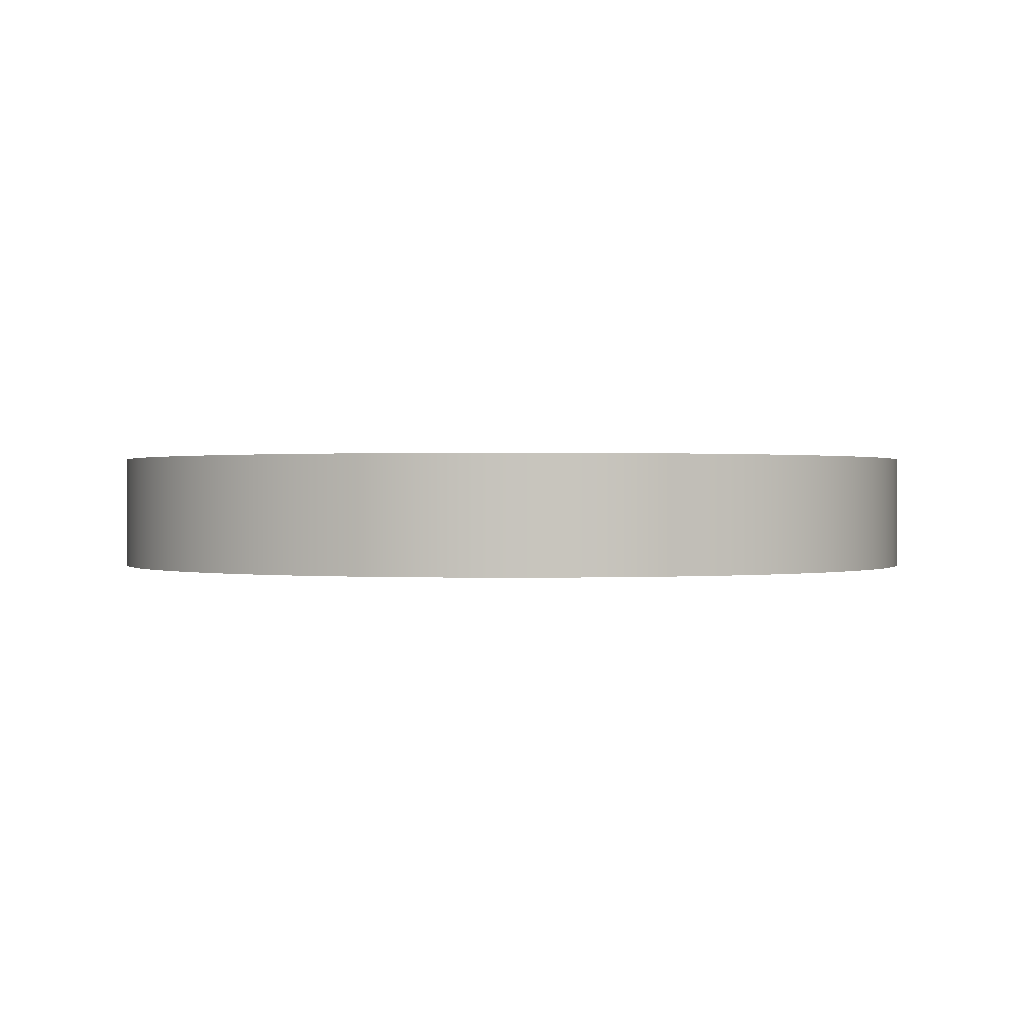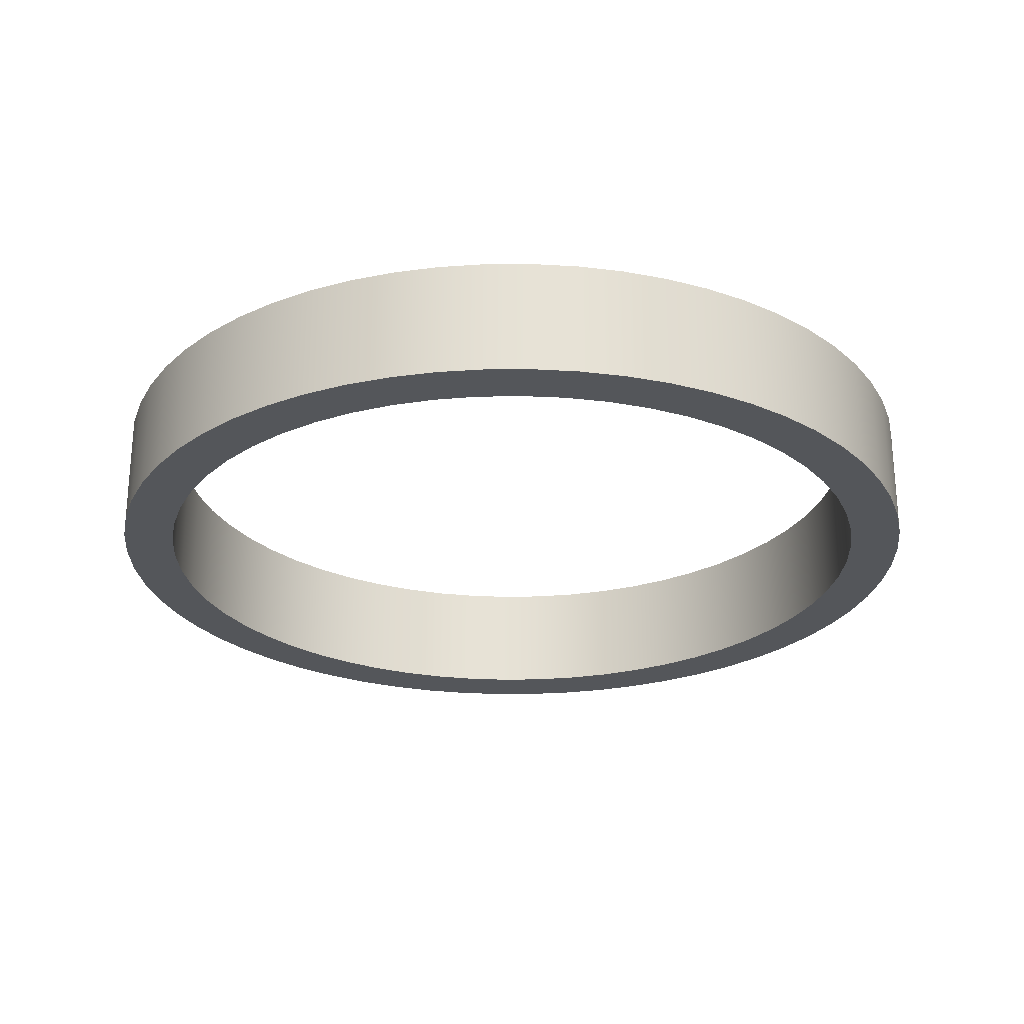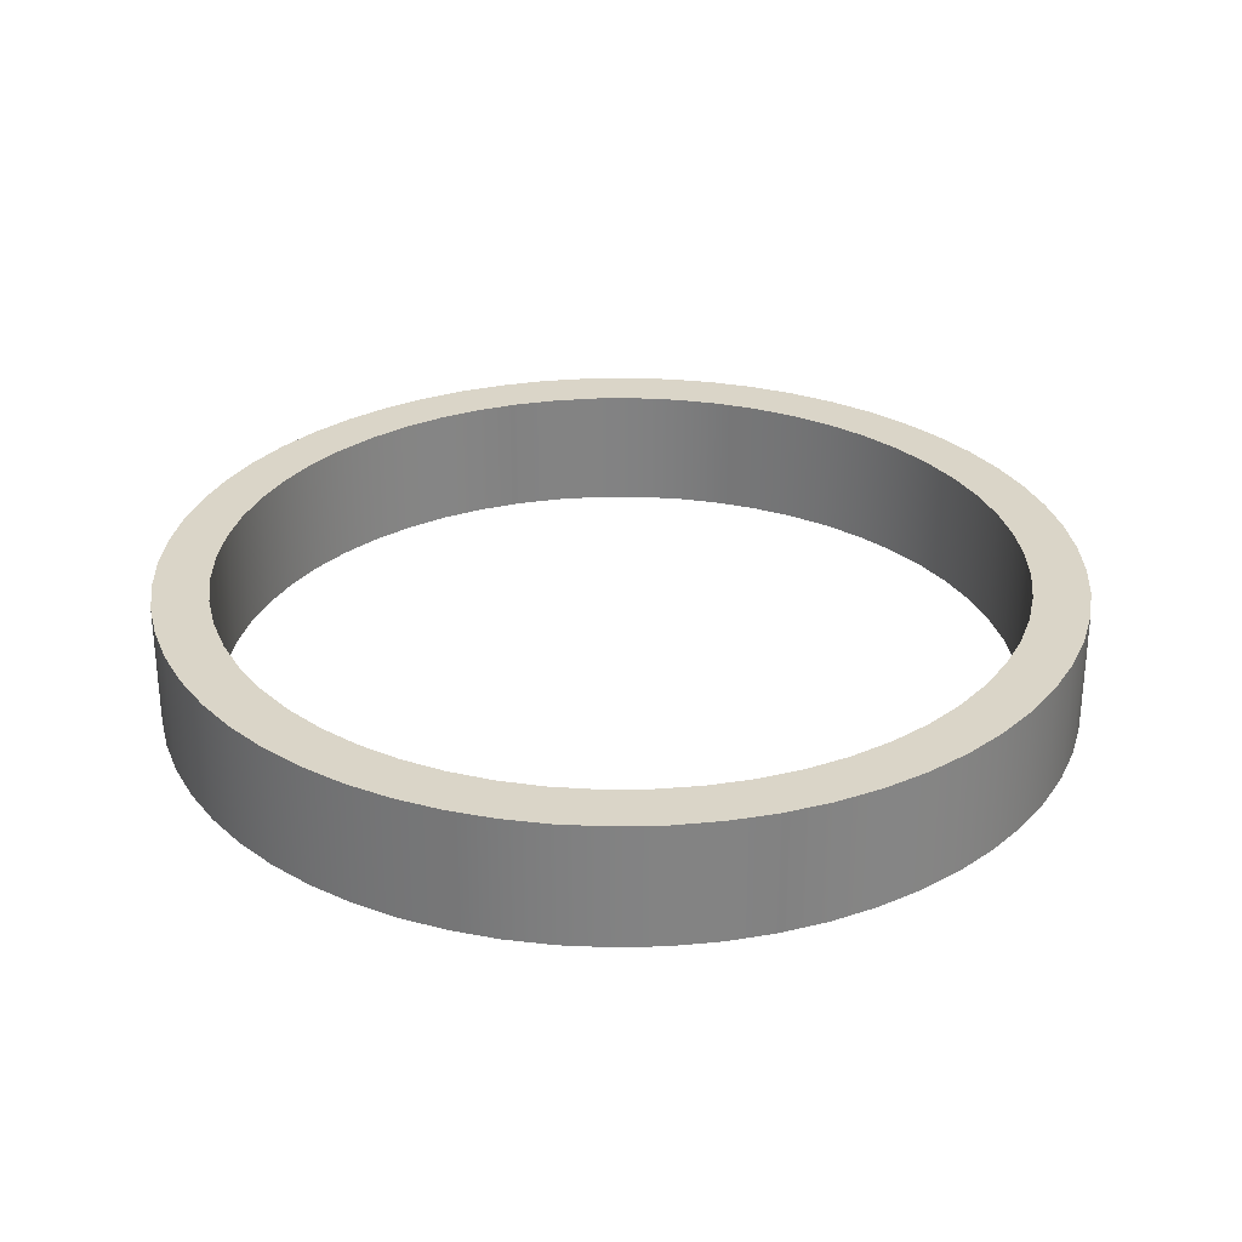
<metadata>
{"format":"obj","ext":"obj","renderer":"f3d","projection":"perspective","resolution":1024,"background":"white","views":[{"elev":0.4,"azim":-35.9,"up":"+Y"},{"elev":-25.7,"azim":69.5,"up":"+Y"},{"elev":29.3,"azim":66.9,"up":"+Y"}]}
</metadata>
<code>
v -4.128 1.27 5.055e-16
v -4.102 1.27 0.4621
v -4.024 1.27 0.9185
v -3.896 1.27 1.363
v -3.719 1.27 1.791
v -3.495 1.27 2.196
v -3.227 1.27 2.573
v -2.919 1.27 2.919
v -2.573 1.27 3.227
v -2.196 1.27 3.495
v -1.791 1.27 3.719
v -1.363 1.27 3.896
v -0.9185 1.27 4.024
v -0.4621 1.27 4.102
v 2.527e-16 1.27 4.128
v 0.4621 1.27 4.102
v 0.9185 1.27 4.024
v 1.363 1.27 3.896
v 1.791 1.27 3.719
v 2.196 1.27 3.495
v 2.573 1.27 3.227
v 2.919 1.27 2.919
v 3.227 1.27 2.573
v 3.495 1.27 2.196
v 3.719 1.27 1.791
v 3.896 1.27 1.363
v 4.024 1.27 0.9185
v 4.102 1.27 0.4621
v 4.128 1.27 0
v 4.102 1.27 -0.4621
v 4.024 1.27 -0.9185
v 3.896 1.27 -1.363
v 3.719 1.27 -1.791
v 3.495 1.27 -2.196
v 3.227 1.27 -2.573
v 2.919 1.27 -2.919
v 2.573 1.27 -3.227
v 2.196 1.27 -3.495
v 1.791 1.27 -3.719
v 1.363 1.27 -3.896
v 0.9185 1.27 -4.024
v 0.4621 1.27 -4.102
v 2.527e-16 1.27 -4.128
v -0.4621 1.27 -4.102
v -0.9185 1.27 -4.024
v -1.363 1.27 -3.896
v -1.791 1.27 -3.719
v -2.196 1.27 -3.495
v -2.573 1.27 -3.227
v -2.919 1.27 -2.919
v -3.227 1.27 -2.573
v -3.495 1.27 -2.196
v -3.719 1.27 -1.791
v -3.896 1.27 -1.363
v -4.024 1.27 -0.9185
v -4.102 1.27 -0.4621
v -4.128 0 5.055e-16
v -4.102 0 -0.4621
v -4.024 0 -0.9185
v -3.896 0 -1.363
v -3.719 0 -1.791
v -3.495 0 -2.196
v -3.227 0 -2.573
v -2.919 0 -2.919
v -2.573 0 -3.227
v -2.196 0 -3.495
v -1.791 0 -3.719
v -1.363 0 -3.896
v -0.9185 0 -4.024
v -0.4621 0 -4.102
v 2.527e-16 0 -4.128
v 0.4621 0 -4.102
v 0.9185 0 -4.024
v 1.363 0 -3.896
v 1.791 0 -3.719
v 2.196 0 -3.495
v 2.573 0 -3.227
v 2.919 0 -2.919
v 3.227 0 -2.573
v 3.495 0 -2.196
v 3.719 0 -1.791
v 3.896 0 -1.363
v 4.024 0 -0.9185
v 4.102 0 -0.4621
v 4.128 0 0
v 4.102 0 0.4621
v 4.024 0 0.9185
v 3.896 0 1.363
v 3.719 0 1.791
v 3.495 0 2.196
v 3.227 0 2.573
v 2.919 0 2.919
v 2.573 0 3.227
v 2.196 0 3.495
v 1.791 0 3.719
v 1.363 0 3.896
v 0.9185 0 4.024
v 0.4621 0 4.102
v 2.527e-16 0 4.128
v -0.4621 0 4.102
v -0.9185 0 4.024
v -1.363 0 3.896
v -1.791 0 3.719
v -2.196 0 3.495
v -2.573 0 3.227
v -2.919 0 2.919
v -3.227 0 2.573
v -3.495 0 2.196
v -3.719 0 1.791
v -3.896 0 1.363
v -4.024 0 0.9185
v -4.102 0 0.4621
v -4.128 1.27 5.055e-16
v -4.128 0 5.055e-16
v -4.699 1.27 5.755e-16
v -4.673 1.27 -0.4912
v -4.596 1.27 -0.977
v -4.469 1.27 -1.452
v -4.293 1.27 -1.911
v -4.069 1.27 -2.349
v -3.802 1.27 -2.762
v -3.492 1.27 -3.144
v -3.144 1.27 -3.492
v -2.762 1.27 -3.802
v -2.349 1.27 -4.069
v -1.911 1.27 -4.293
v -1.452 1.27 -4.469
v -0.977 1.27 -4.596
v -0.4912 1.27 -4.673
v 2.877e-16 1.27 -4.699
v 0.4912 1.27 -4.673
v 0.977 1.27 -4.596
v 1.452 1.27 -4.469
v 1.911 1.27 -4.293
v 2.349 1.27 -4.069
v 2.762 1.27 -3.802
v 3.144 1.27 -3.492
v 3.492 1.27 -3.144
v 3.802 1.27 -2.762
v 4.069 1.27 -2.349
v 4.293 1.27 -1.911
v 4.469 1.27 -1.452
v 4.596 1.27 -0.977
v 4.673 1.27 -0.4912
v 4.699 1.27 0
v 4.673 1.27 0.4912
v 4.596 1.27 0.977
v 4.469 1.27 1.452
v 4.293 1.27 1.911
v 4.069 1.27 2.349
v 3.802 1.27 2.762
v 3.492 1.27 3.144
v 3.144 1.27 3.492
v 2.762 1.27 3.802
v 2.349 1.27 4.069
v 1.911 1.27 4.293
v 1.452 1.27 4.469
v 0.977 1.27 4.596
v 0.4912 1.27 4.673
v 2.877e-16 1.27 4.699
v -0.4912 1.27 4.673
v -0.977 1.27 4.596
v -1.452 1.27 4.469
v -1.911 1.27 4.293
v -2.349 1.27 4.069
v -2.762 1.27 3.802
v -3.144 1.27 3.492
v -3.492 1.27 3.144
v -3.802 1.27 2.762
v -4.069 1.27 2.349
v -4.293 1.27 1.911
v -4.469 1.27 1.452
v -4.596 1.27 0.977
v -4.673 1.27 0.4912
v -4.699 0 5.755e-16
v -4.673 0 0.4912
v -4.596 0 0.977
v -4.469 0 1.452
v -4.293 0 1.911
v -4.069 0 2.349
v -3.802 0 2.762
v -3.492 0 3.144
v -3.144 0 3.492
v -2.762 0 3.802
v -2.349 0 4.069
v -1.911 0 4.293
v -1.452 0 4.469
v -0.977 0 4.596
v -0.4912 0 4.673
v 2.877e-16 0 4.699
v 0.4912 0 4.673
v 0.977 0 4.596
v 1.452 0 4.469
v 1.911 0 4.293
v 2.349 0 4.069
v 2.762 0 3.802
v 3.144 0 3.492
v 3.492 0 3.144
v 3.802 0 2.762
v 4.069 0 2.349
v 4.293 0 1.911
v 4.469 0 1.452
v 4.596 0 0.977
v 4.673 0 0.4912
v 4.699 0 0
v 4.673 0 -0.4912
v 4.596 0 -0.977
v 4.469 0 -1.452
v 4.293 0 -1.911
v 4.069 0 -2.349
v 3.802 0 -2.762
v 3.492 0 -3.144
v 3.144 0 -3.492
v 2.762 0 -3.802
v 2.349 0 -4.069
v 1.911 0 -4.293
v 1.452 0 -4.469
v 0.977 0 -4.596
v 0.4912 0 -4.673
v 2.877e-16 0 -4.699
v -0.4912 0 -4.673
v -0.977 0 -4.596
v -1.452 0 -4.469
v -1.911 0 -4.293
v -2.349 0 -4.069
v -2.762 0 -3.802
v -3.144 0 -3.492
v -3.492 0 -3.144
v -3.802 0 -2.762
v -4.069 0 -2.349
v -4.293 0 -1.911
v -4.469 0 -1.452
v -4.596 0 -0.977
v -4.673 0 -0.4912
v -4.699 0 5.755e-16
v -4.699 1.27 5.755e-16
v -4.128 1.27 5.055e-16
v -4.102 1.27 -0.4621
v -4.024 1.27 -0.9185
v -3.896 1.27 -1.363
v -3.719 1.27 -1.791
v -3.495 1.27 -2.196
v -3.227 1.27 -2.573
v -2.919 1.27 -2.919
v -2.573 1.27 -3.227
v -2.196 1.27 -3.495
v -1.791 1.27 -3.719
v -1.363 1.27 -3.896
v -0.9185 1.27 -4.024
v -0.4621 1.27 -4.102
v 2.527e-16 1.27 -4.128
v 0.4621 1.27 -4.102
v 0.9185 1.27 -4.024
v 1.363 1.27 -3.896
v 1.791 1.27 -3.719
v 2.196 1.27 -3.495
v 2.573 1.27 -3.227
v 2.919 1.27 -2.919
v 3.227 1.27 -2.573
v 3.495 1.27 -2.196
v 3.719 1.27 -1.791
v 3.896 1.27 -1.363
v 4.024 1.27 -0.9185
v 4.102 1.27 -0.4621
v 4.128 1.27 0
v 4.102 1.27 0.4621
v 4.024 1.27 0.9185
v 3.896 1.27 1.363
v 3.719 1.27 1.791
v 3.495 1.27 2.196
v 3.227 1.27 2.573
v 2.919 1.27 2.919
v 2.573 1.27 3.227
v 2.196 1.27 3.495
v 1.791 1.27 3.719
v 1.363 1.27 3.896
v 0.9185 1.27 4.024
v 0.4621 1.27 4.102
v 2.527e-16 1.27 4.128
v -0.4621 1.27 4.102
v -0.9185 1.27 4.024
v -1.363 1.27 3.896
v -1.791 1.27 3.719
v -2.196 1.27 3.495
v -2.573 1.27 3.227
v -2.919 1.27 2.919
v -3.227 1.27 2.573
v -3.495 1.27 2.196
v -3.719 1.27 1.791
v -3.896 1.27 1.363
v -4.024 1.27 0.9185
v -4.102 1.27 0.4621
v -4.699 1.27 5.755e-16
v -4.673 1.27 0.4912
v -4.596 1.27 0.977
v -4.469 1.27 1.452
v -4.293 1.27 1.911
v -4.069 1.27 2.349
v -3.802 1.27 2.762
v -3.492 1.27 3.144
v -3.144 1.27 3.492
v -2.762 1.27 3.802
v -2.349 1.27 4.069
v -1.911 1.27 4.293
v -1.452 1.27 4.469
v -0.977 1.27 4.596
v -0.4912 1.27 4.673
v 2.877e-16 1.27 4.699
v 0.4912 1.27 4.673
v 0.977 1.27 4.596
v 1.452 1.27 4.469
v 1.911 1.27 4.293
v 2.349 1.27 4.069
v 2.762 1.27 3.802
v 3.144 1.27 3.492
v 3.492 1.27 3.144
v 3.802 1.27 2.762
v 4.069 1.27 2.349
v 4.293 1.27 1.911
v 4.469 1.27 1.452
v 4.596 1.27 0.977
v 4.673 1.27 0.4912
v 4.699 1.27 0
v 4.673 1.27 -0.4912
v 4.596 1.27 -0.977
v 4.469 1.27 -1.452
v 4.293 1.27 -1.911
v 4.069 1.27 -2.349
v 3.802 1.27 -2.762
v 3.492 1.27 -3.144
v 3.144 1.27 -3.492
v 2.762 1.27 -3.802
v 2.349 1.27 -4.069
v 1.911 1.27 -4.293
v 1.452 1.27 -4.469
v 0.977 1.27 -4.596
v 0.4912 1.27 -4.673
v 2.877e-16 1.27 -4.699
v -0.4912 1.27 -4.673
v -0.977 1.27 -4.596
v -1.452 1.27 -4.469
v -1.911 1.27 -4.293
v -2.349 1.27 -4.069
v -2.762 1.27 -3.802
v -3.144 1.27 -3.492
v -3.492 1.27 -3.144
v -3.802 1.27 -2.762
v -4.069 1.27 -2.349
v -4.293 1.27 -1.911
v -4.469 1.27 -1.452
v -4.596 1.27 -0.977
v -4.673 1.27 -0.4912
v -4.128 0 5.055e-16
v -4.102 0 0.4621
v -4.024 0 0.9185
v -3.896 0 1.363
v -3.719 0 1.791
v -3.495 0 2.196
v -3.227 0 2.573
v -2.919 0 2.919
v -2.573 0 3.227
v -2.196 0 3.495
v -1.791 0 3.719
v -1.363 0 3.896
v -0.9185 0 4.024
v -0.4621 0 4.102
v 2.527e-16 0 4.128
v 0.4621 0 4.102
v 0.9185 0 4.024
v 1.363 0 3.896
v 1.791 0 3.719
v 2.196 0 3.495
v 2.573 0 3.227
v 2.919 0 2.919
v 3.227 0 2.573
v 3.495 0 2.196
v 3.719 0 1.791
v 3.896 0 1.363
v 4.024 0 0.9185
v 4.102 0 0.4621
v 4.128 0 0
v 4.102 0 -0.4621
v 4.024 0 -0.9185
v 3.896 0 -1.363
v 3.719 0 -1.791
v 3.495 0 -2.196
v 3.227 0 -2.573
v 2.919 0 -2.919
v 2.573 0 -3.227
v 2.196 0 -3.495
v 1.791 0 -3.719
v 1.363 0 -3.896
v 0.9185 0 -4.024
v 0.4621 0 -4.102
v 2.527e-16 0 -4.128
v -0.4621 0 -4.102
v -0.9185 0 -4.024
v -1.363 0 -3.896
v -1.791 0 -3.719
v -2.196 0 -3.495
v -2.573 0 -3.227
v -2.919 0 -2.919
v -3.227 0 -2.573
v -3.495 0 -2.196
v -3.719 0 -1.791
v -3.896 0 -1.363
v -4.024 0 -0.9185
v -4.102 0 -0.4621
v -4.699 0 5.755e-16
v -4.673 0 -0.4912
v -4.596 0 -0.977
v -4.469 0 -1.452
v -4.293 0 -1.911
v -4.069 0 -2.349
v -3.802 0 -2.762
v -3.492 0 -3.144
v -3.144 0 -3.492
v -2.762 0 -3.802
v -2.349 0 -4.069
v -1.911 0 -4.293
v -1.452 0 -4.469
v -0.977 0 -4.596
v -0.4912 0 -4.673
v 2.877e-16 0 -4.699
v 0.4912 0 -4.673
v 0.977 0 -4.596
v 1.452 0 -4.469
v 1.911 0 -4.293
v 2.349 0 -4.069
v 2.762 0 -3.802
v 3.144 0 -3.492
v 3.492 0 -3.144
v 3.802 0 -2.762
v 4.069 0 -2.349
v 4.293 0 -1.911
v 4.469 0 -1.452
v 4.596 0 -0.977
v 4.673 0 -0.4912
v 4.699 0 0
v 4.673 0 0.4912
v 4.596 0 0.977
v 4.469 0 1.452
v 4.293 0 1.911
v 4.069 0 2.349
v 3.802 0 2.762
v 3.492 0 3.144
v 3.144 0 3.492
v 2.762 0 3.802
v 2.349 0 4.069
v 1.911 0 4.293
v 1.452 0 4.469
v 0.977 0 4.596
v 0.4912 0 4.673
v 2.877e-16 0 4.699
v -0.4912 0 4.673
v -0.977 0 4.596
v -1.452 0 4.469
v -1.911 0 4.293
v -2.349 0 4.069
v -2.762 0 3.802
v -3.144 0 3.492
v -3.492 0 3.144
v -3.802 0 2.762
v -4.069 0 2.349
v -4.293 0 1.911
v -4.469 0 1.452
v -4.596 0 0.977
v -4.673 0 0.4912
g 411bfdc6-e2c9-11ea-b885-54bf646e7e1f
f 2 112 1
f 1 112 114
f 113 57 56
f 56 57 58
f 56 58 55
f 55 58 59
f 55 59 54
f 54 59 60
f 54 60 53
f 53 60 61
f 53 61 52
f 52 61 62
f 52 62 51
f 51 62 63
f 51 63 50
f 50 63 64
f 50 64 49
f 49 64 65
f 49 65 48
f 48 65 66
f 48 66 47
f 47 66 67
f 47 67 46
f 46 67 68
f 46 68 45
f 45 68 69
f 45 69 44
f 44 69 70
f 44 70 43
f 43 70 71
f 43 71 42
f 42 71 72
f 42 72 41
f 41 72 73
f 41 73 40
f 40 73 74
f 40 74 39
f 39 74 75
f 39 75 38
f 38 75 76
f 38 76 37
f 37 76 77
f 37 77 36
f 36 77 78
f 36 78 35
f 35 78 79
f 35 79 34
f 34 79 80
f 34 80 33
f 33 80 81
f 33 81 32
f 32 81 82
f 32 82 31
f 31 82 83
f 31 83 30
f 30 83 84
f 30 84 29
f 29 84 85
f 29 85 28
f 28 85 86
f 28 86 27
f 27 86 87
f 27 87 26
f 26 87 88
f 26 88 25
f 25 88 89
f 25 89 24
f 24 89 90
f 24 90 23
f 23 90 91
f 23 91 22
f 22 91 92
f 22 92 21
f 21 92 93
f 21 93 20
f 20 93 94
f 20 94 19
f 19 94 95
f 19 95 18
f 18 95 96
f 18 96 17
f 17 96 97
f 17 97 16
f 16 97 98
f 16 98 15
f 15 98 99
f 15 99 14
f 14 99 100
f 14 100 13
f 13 100 101
f 13 101 12
f 12 101 102
f 12 102 11
f 11 102 103
f 11 103 10
f 10 103 104
f 10 104 9
f 9 104 105
f 9 105 8
f 8 105 106
f 8 106 7
f 7 106 107
f 7 107 6
f 6 107 108
f 6 108 5
f 5 108 109
f 5 109 4
f 4 109 110
f 4 110 3
f 3 110 111
f 3 111 2
f 2 111 112
g 4121f14a-e2c9-11ea-a050-54bf646e7e1f
f 116 234 115
f 115 234 235
f 236 175 174
f 174 175 176
f 174 176 173
f 173 176 177
f 173 177 172
f 172 177 178
f 172 178 171
f 171 178 179
f 171 179 170
f 170 179 180
f 170 180 169
f 169 180 181
f 169 181 168
f 168 181 182
f 168 182 167
f 167 182 183
f 167 183 166
f 166 183 184
f 166 184 165
f 165 184 185
f 165 185 164
f 164 185 186
f 164 186 163
f 163 186 187
f 163 187 162
f 162 187 188
f 162 188 161
f 161 188 189
f 161 189 160
f 160 189 190
f 160 190 159
f 159 190 191
f 159 191 158
f 158 191 192
f 158 192 157
f 157 192 193
f 157 193 156
f 156 193 194
f 156 194 155
f 155 194 195
f 155 195 154
f 154 195 196
f 154 196 153
f 153 196 197
f 153 197 152
f 152 197 198
f 152 198 151
f 151 198 199
f 151 199 150
f 150 199 200
f 150 200 149
f 149 200 201
f 149 201 148
f 148 201 202
f 148 202 147
f 147 202 203
f 147 203 146
f 146 203 204
f 146 204 145
f 145 204 205
f 145 205 144
f 144 205 206
f 144 206 143
f 143 206 207
f 143 207 142
f 142 207 208
f 142 208 141
f 141 208 209
f 141 209 140
f 140 209 210
f 140 210 139
f 139 210 211
f 139 211 138
f 138 211 212
f 138 212 137
f 137 212 213
f 137 213 136
f 136 213 214
f 136 214 135
f 135 214 215
f 135 215 134
f 134 215 216
f 134 216 133
f 133 216 217
f 133 217 132
f 132 217 218
f 132 218 131
f 131 218 219
f 131 219 130
f 130 219 220
f 130 220 129
f 129 220 221
f 129 221 128
f 128 221 222
f 128 222 127
f 127 222 223
f 127 223 126
f 126 223 224
f 126 224 125
f 125 224 225
f 125 225 124
f 124 225 226
f 124 226 123
f 123 226 227
f 123 227 122
f 122 227 228
f 122 228 121
f 121 228 229
f 121 229 120
f 120 229 230
f 120 230 119
f 119 230 231
f 119 231 118
f 118 231 232
f 118 232 117
f 117 232 233
f 117 233 116
f 116 233 234
g 4127bde6-e2c9-11ea-b873-54bf646e7e1f
f 238 352 237
f 237 352 293
f 237 293 294
f 352 238 351
f 351 238 239
f 351 239 350
f 350 239 240
f 350 240 349
f 349 240 241
f 349 241 348
f 348 241 242
f 348 242 347
f 347 242 243
f 347 243 346
f 346 243 244
f 346 244 345
f 345 244 245
f 345 245 344
f 344 245 246
f 344 246 343
f 343 246 247
f 343 247 342
f 342 247 248
f 342 248 341
f 341 248 249
f 341 249 340
f 340 249 250
f 340 250 339
f 339 250 251
f 339 251 338
f 338 251 337
f 337 251 252
f 337 252 336
f 336 252 253
f 336 253 335
f 335 253 254
f 335 254 334
f 334 254 255
f 334 255 333
f 333 255 256
f 333 256 332
f 332 256 257
f 332 257 331
f 331 257 258
f 331 258 330
f 330 258 259
f 330 259 329
f 329 259 260
f 329 260 328
f 328 260 261
f 328 261 327
f 327 261 262
f 327 262 326
f 326 262 263
f 326 263 325
f 325 263 264
f 325 264 324
f 324 264 265
f 324 265 323
f 323 265 322
f 322 265 266
f 322 266 321
f 321 266 267
f 321 267 320
f 320 267 268
f 320 268 319
f 319 268 269
f 319 269 318
f 318 269 270
f 318 270 317
f 317 270 271
f 317 271 316
f 316 271 272
f 316 272 315
f 315 272 273
f 315 273 314
f 314 273 274
f 314 274 313
f 313 274 275
f 313 275 312
f 312 275 276
f 312 276 311
f 311 276 277
f 311 277 310
f 310 277 278
f 310 278 309
f 309 278 279
f 309 279 308
f 308 279 307
f 307 279 280
f 307 280 306
f 306 280 281
f 306 281 305
f 305 281 282
f 305 282 304
f 304 282 283
f 304 283 303
f 303 283 284
f 303 284 302
f 302 284 285
f 302 285 301
f 301 285 286
f 301 286 300
f 300 286 287
f 300 287 299
f 299 287 288
f 299 288 298
f 298 288 289
f 298 289 297
f 297 289 290
f 297 290 296
f 296 290 291
f 296 291 295
f 295 291 292
f 295 292 294
f 294 292 237
g 412c5192-e2c9-11ea-9865-54bf646e7e1f
f 354 468 353
f 353 468 409
f 353 409 410
f 468 354 467
f 467 354 355
f 467 355 466
f 466 355 356
f 466 356 465
f 465 356 357
f 465 357 464
f 464 357 358
f 464 358 463
f 463 358 359
f 463 359 462
f 462 359 360
f 462 360 461
f 461 360 361
f 461 361 460
f 460 361 362
f 460 362 459
f 459 362 363
f 459 363 458
f 458 363 364
f 458 364 457
f 457 364 365
f 457 365 456
f 456 365 366
f 456 366 455
f 455 366 367
f 455 367 454
f 454 367 453
f 453 367 368
f 453 368 452
f 452 368 369
f 452 369 451
f 451 369 370
f 451 370 450
f 450 370 371
f 450 371 449
f 449 371 372
f 449 372 448
f 448 372 373
f 448 373 447
f 447 373 374
f 447 374 446
f 446 374 375
f 446 375 445
f 445 375 376
f 445 376 444
f 444 376 377
f 444 377 443
f 443 377 378
f 443 378 442
f 442 378 379
f 442 379 441
f 441 379 380
f 441 380 440
f 440 380 381
f 440 381 439
f 439 381 438
f 438 381 382
f 438 382 437
f 437 382 383
f 437 383 436
f 436 383 384
f 436 384 435
f 435 384 385
f 435 385 434
f 434 385 386
f 434 386 433
f 433 386 387
f 433 387 432
f 432 387 388
f 432 388 431
f 431 388 389
f 431 389 430
f 430 389 390
f 430 390 429
f 429 390 391
f 429 391 428
f 428 391 392
f 428 392 427
f 427 392 393
f 427 393 426
f 426 393 394
f 426 394 425
f 425 394 395
f 425 395 424
f 424 395 423
f 423 395 396
f 423 396 422
f 422 396 397
f 422 397 421
f 421 397 398
f 421 398 420
f 420 398 399
f 420 399 419
f 419 399 400
f 419 400 418
f 418 400 401
f 418 401 417
f 417 401 402
f 417 402 416
f 416 402 403
f 416 403 415
f 415 403 404
f 415 404 414
f 414 404 405
f 414 405 413
f 413 405 406
f 413 406 412
f 412 406 407
f 412 407 411
f 411 407 408
f 411 408 410
f 410 408 353

</code>
